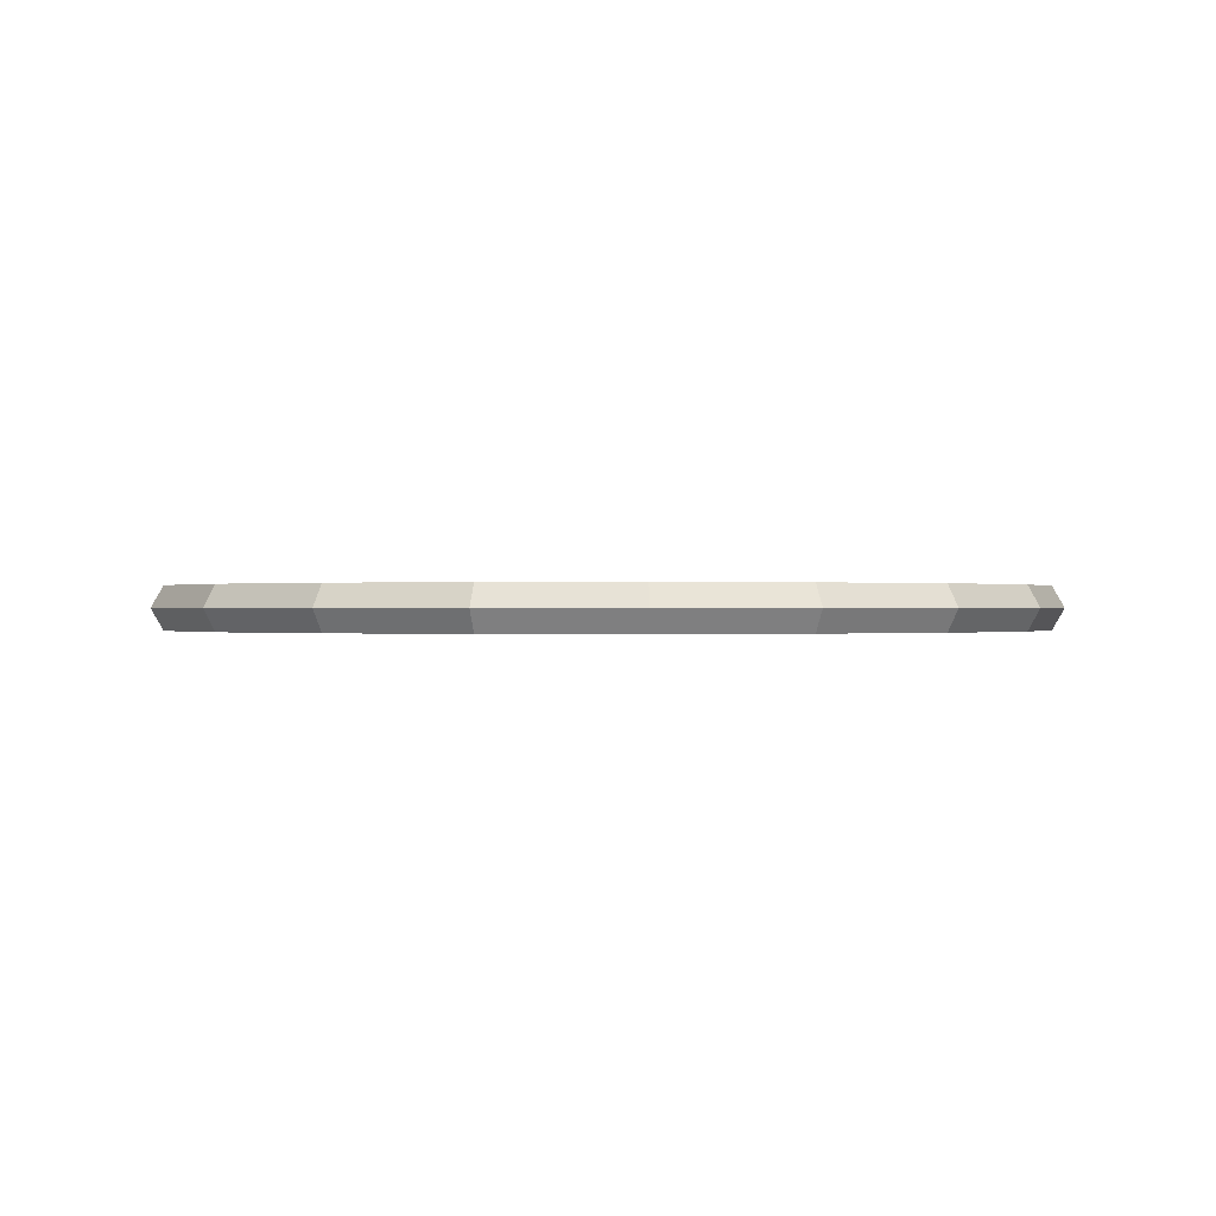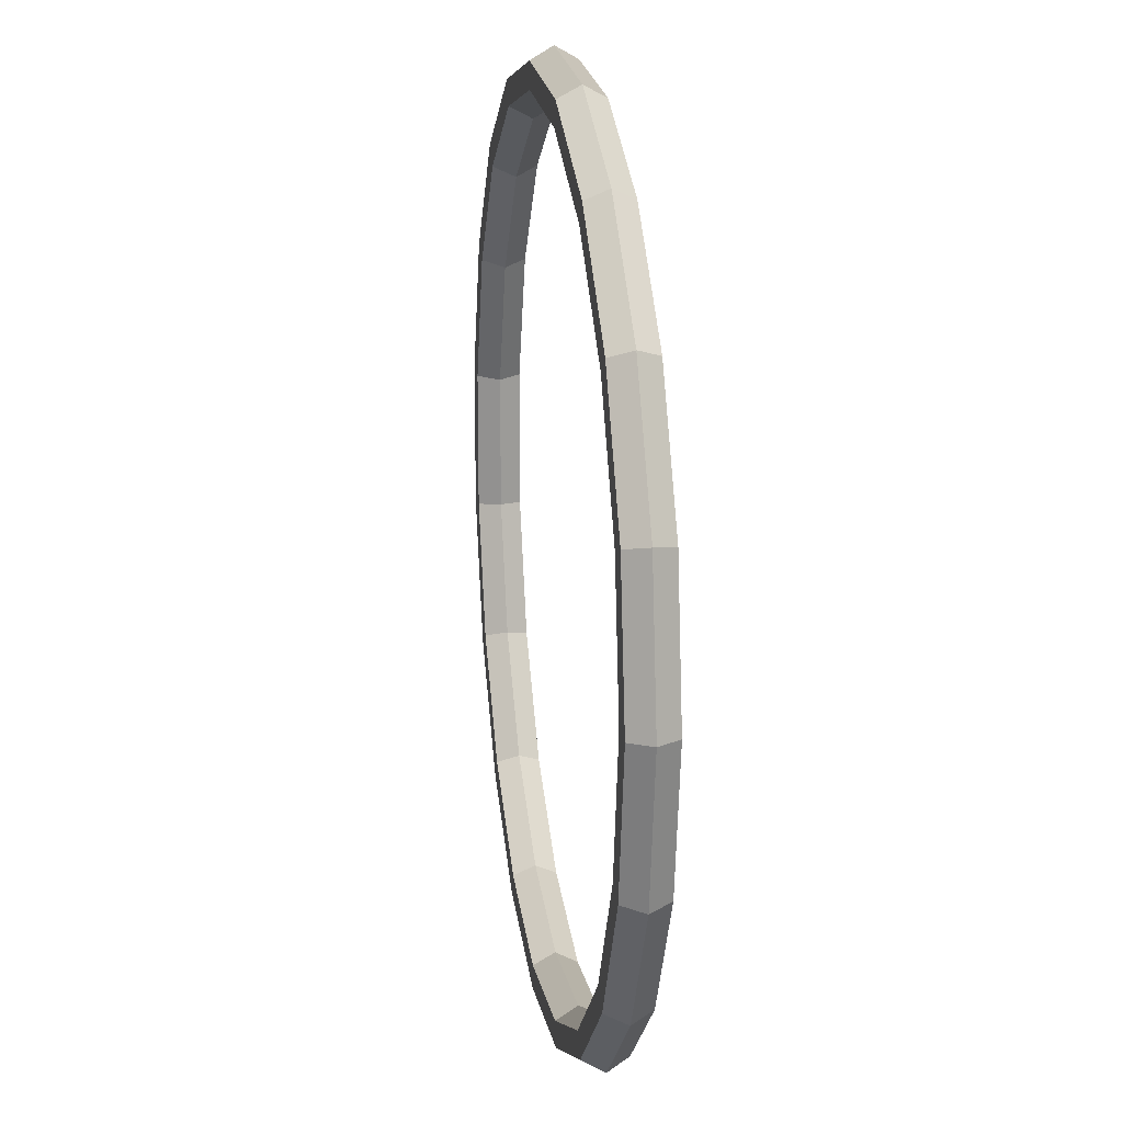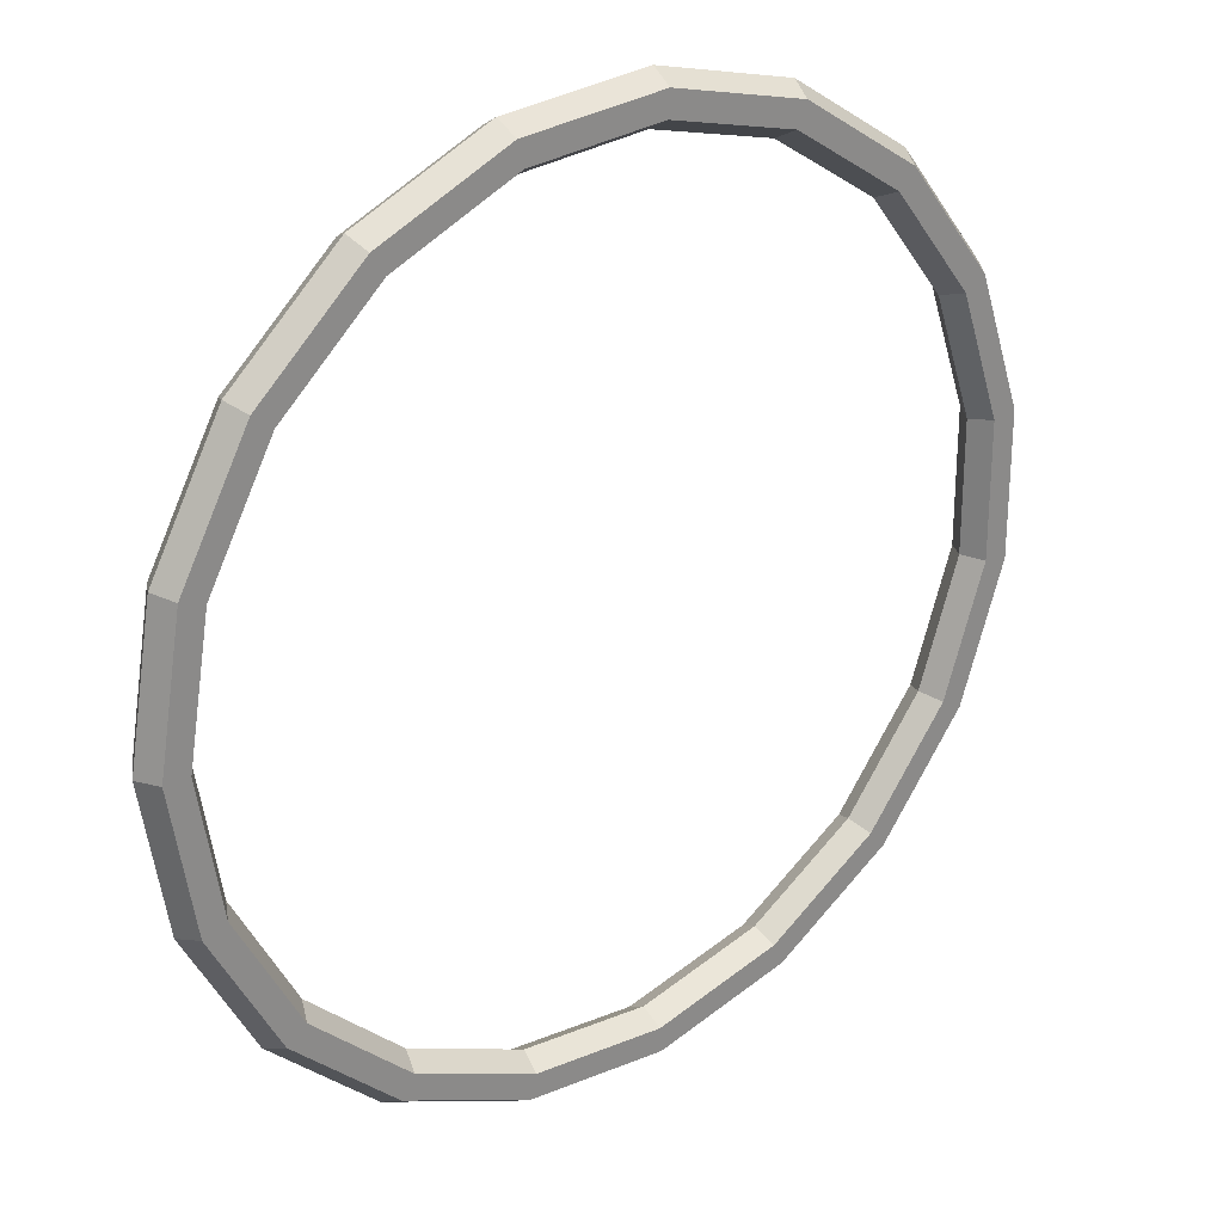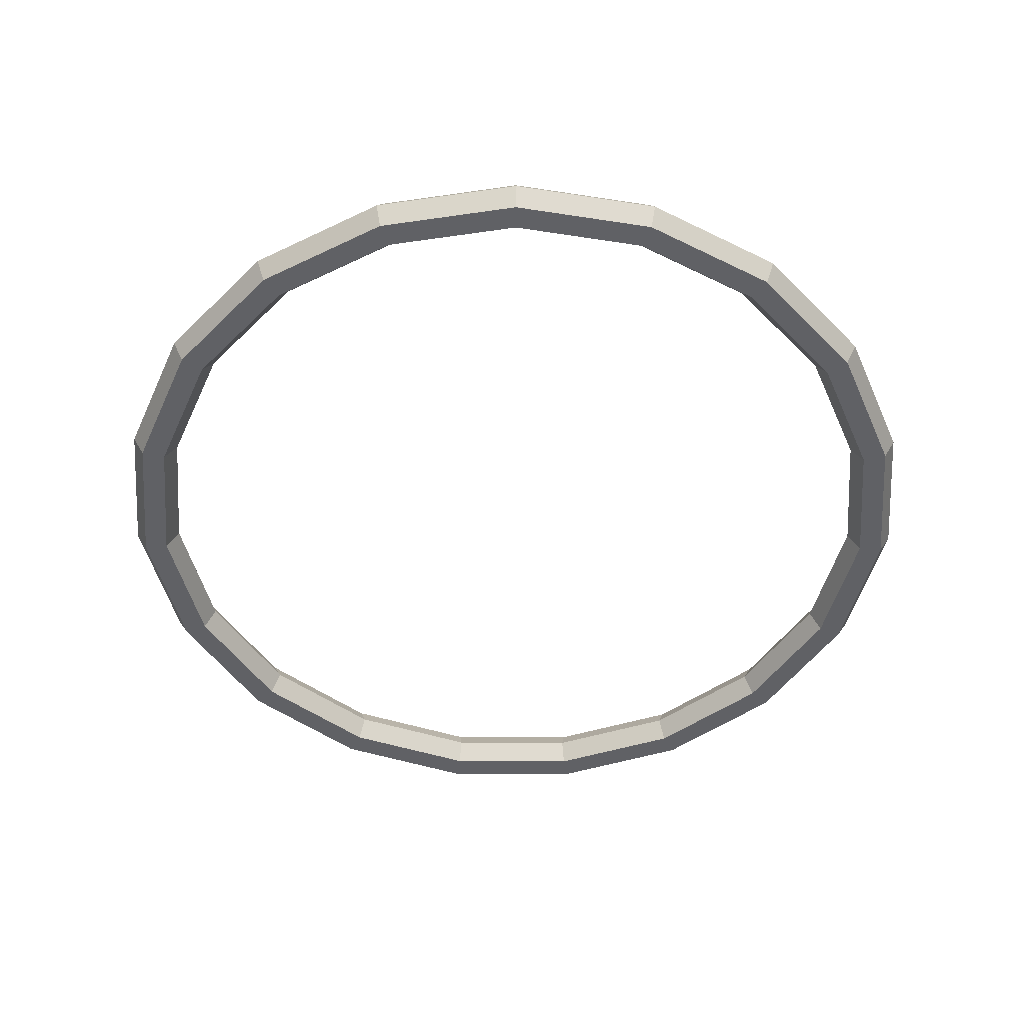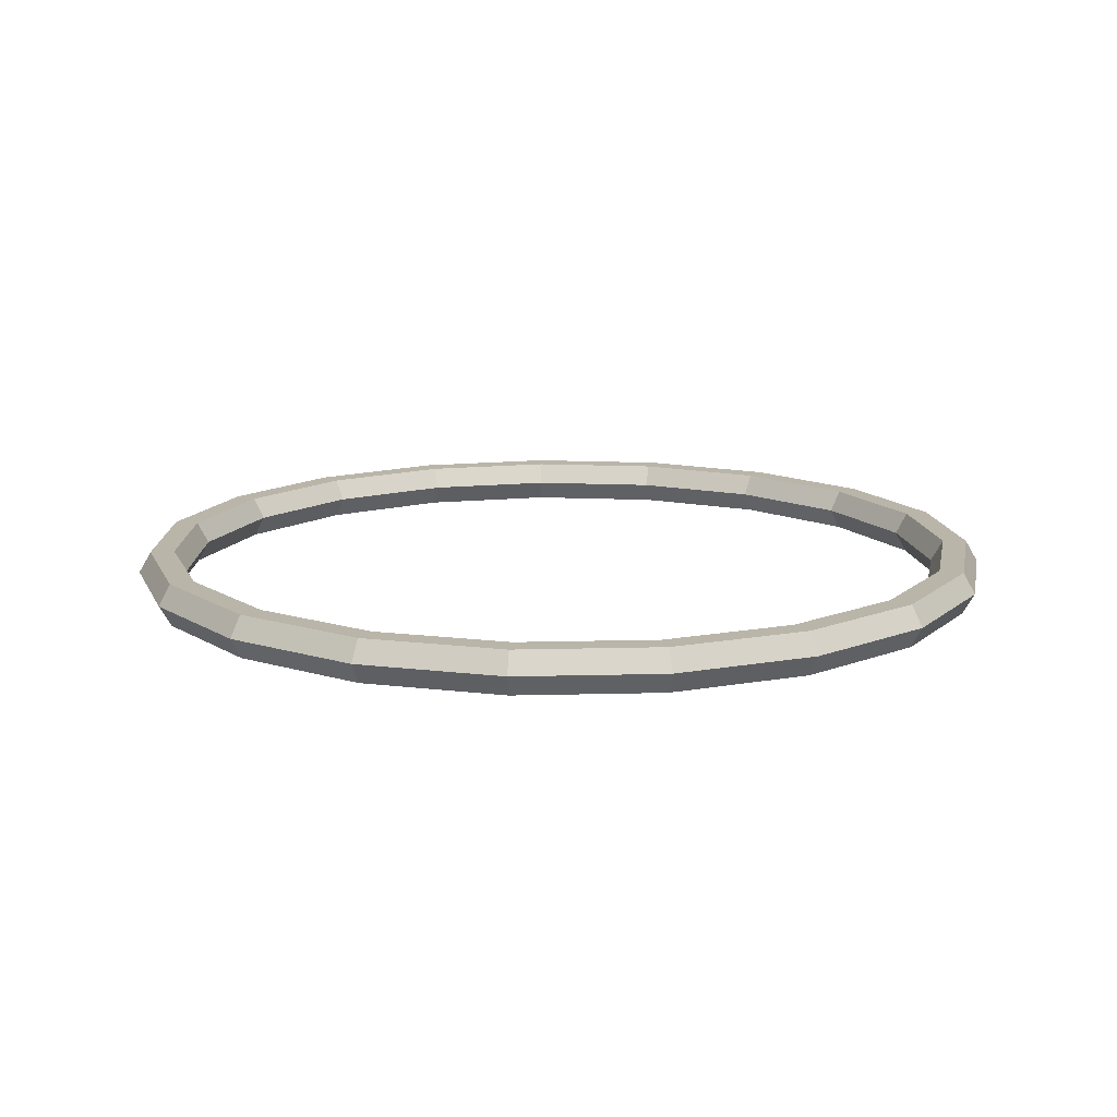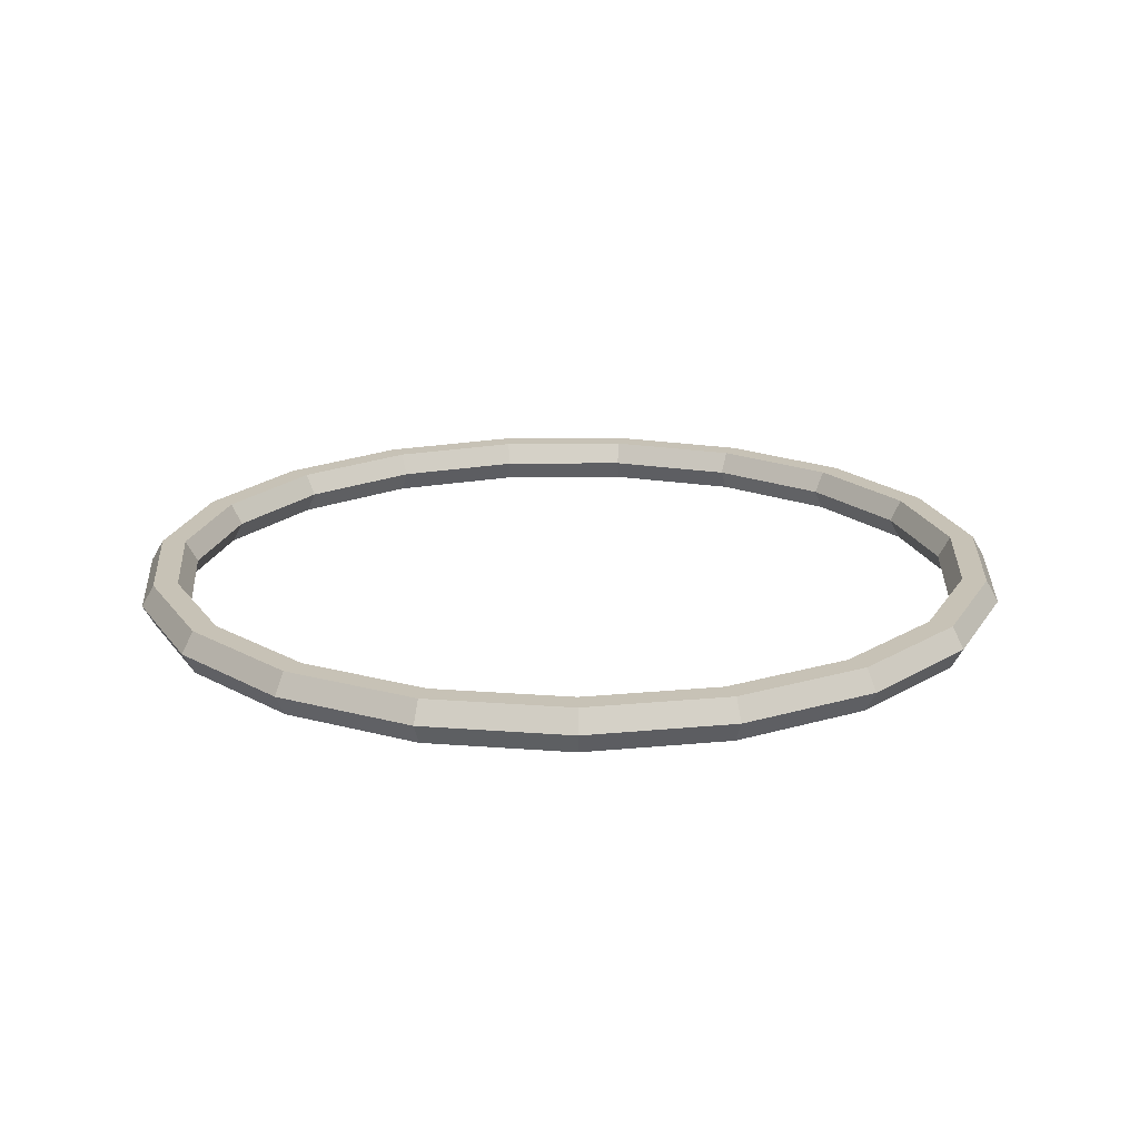
<metadata>
{"format":"obj","ext":"obj","renderer":"f3d","projection":"perspective","resolution":1024,"background":"white","views":[{"elev":-0.0,"azim":-28.4,"up":"+Y"},{"elev":18.0,"azim":81.0,"up":"+Z"},{"elev":26.5,"azim":141.6,"up":"+Z"},{"elev":-49.4,"azim":127.6,"up":"+Y"},{"elev":13.7,"azim":134.0,"up":"+Y"},{"elev":19.1,"azim":89.0,"up":"+Y"}]}
</metadata>
<code>
o Torus.001
v 1.09 0 0
v 1.06 0.05196 0
v 1 0.05196 0
v 0.97 0 0
v 1 -0.05196 0
v 1.06 -0.05196 0
v 1.031 0 -0.3539
v 1.003 0.05196 -0.3442
v 0.9458 0.05196 -0.3247
v 0.9174 0 -0.315
v 0.9458 -0.05196 -0.3247
v 1.003 -0.05196 -0.3442
v 0.8602 0 -0.6695
v 0.8365 0.05196 -0.6511
v 0.7891 0.05196 -0.6142
v 0.7655 0 -0.5958
v 0.7891 -0.05196 -0.6142
v 0.8365 -0.05196 -0.6511
v 0.5962 0 -0.9125
v 0.5798 0.05196 -0.8874
v 0.5469 0.05196 -0.8372
v 0.5305 0 -0.8121
v 0.5469 -0.05196 -0.8372
v 0.5798 -0.05196 -0.8874
v 0.2676 0 -1.057
v 0.2602 0.05196 -1.028
v 0.2455 0.05196 -0.9694
v 0.2381 0 -0.9403
v 0.2455 -0.05196 -0.9694
v 0.2602 -0.05196 -1.028
v -0.09001 0 -1.086
v -0.08753 0.05196 -1.056
v -0.08258 0.05196 -0.9966
v -0.0801 0 -0.9667
v -0.08258 -0.05196 -0.9966
v -0.08753 -0.05196 -1.056
v -0.4378 0 -0.9982
v -0.4258 0.05196 -0.9707
v -0.4017 0.05196 -0.9158
v -0.3896 0 -0.8883
v -0.4017 -0.05196 -0.9158
v -0.4258 -0.05196 -0.9707
v -0.7382 0 -0.8019
v -0.7179 0.05196 -0.7799
v -0.6773 0.05196 -0.7357
v -0.657 0 -0.7137
v -0.6773 -0.05196 -0.7357
v -0.7179 -0.05196 -0.7799
v -0.9586 0 -0.5188
v -0.9322 0.05196 -0.5045
v -0.8795 0.05196 -0.4759
v -0.8531 0 -0.4617
v -0.8795 -0.05196 -0.4759
v -0.9322 -0.05196 -0.5045
v -1.075 0 -0.1794
v -1.046 0.05196 -0.1745
v -0.9864 0.05196 -0.1646
v -0.9568 0 -0.1597
v -0.9864 -0.05196 -0.1646
v -1.046 -0.05196 -0.1745
v -1.075 0 0.1794
v -1.046 0.05196 0.1745
v -0.9864 0.05196 0.1646
v -0.9568 0 0.1597
v -0.9864 -0.05196 0.1646
v -1.046 -0.05196 0.1745
v -0.9586 0 0.5188
v -0.9322 0.05196 0.5045
v -0.8795 0.05196 0.4759
v -0.8531 0 0.4617
v -0.8795 -0.05196 0.4759
v -0.9322 -0.05196 0.5045
v -0.7382 0 0.8019
v -0.7179 0.05196 0.7799
v -0.6773 0.05196 0.7357
v -0.657 0 0.7137
v -0.6773 -0.05196 0.7357
v -0.7179 -0.05196 0.7799
v -0.4378 0 0.9982
v -0.4258 0.05196 0.9707
v -0.4017 0.05196 0.9158
v -0.3896 0 0.8883
v -0.4017 -0.05196 0.9158
v -0.4258 -0.05196 0.9707
v -0.09001 0 1.086
v -0.08754 0.05196 1.056
v -0.08258 0.05196 0.9966
v -0.0801 0 0.9667
v -0.08258 -0.05196 0.9966
v -0.08754 -0.05196 1.056
v 0.2676 0 1.057
v 0.2602 0.05196 1.028
v 0.2455 0.05196 0.9694
v 0.2381 0 0.9403
v 0.2455 -0.05196 0.9694
v 0.2602 -0.05196 1.028
v 0.5962 0 0.9125
v 0.5798 0.05196 0.8874
v 0.5469 0.05196 0.8372
v 0.5305 0 0.8121
v 0.5469 -0.05196 0.8372
v 0.5798 -0.05196 0.8874
v 0.8602 0 0.6695
v 0.8365 0.05196 0.6511
v 0.7891 0.05196 0.6142
v 0.7655 0 0.5958
v 0.7891 -0.05196 0.6142
v 0.8365 -0.05196 0.6511
v 1.031 0 0.3539
v 1.003 0.05196 0.3442
v 0.9458 0.05196 0.3247
v 0.9174 0 0.315
v 0.9458 -0.05196 0.3247
v 1.003 -0.05196 0.3442
f 1 8 2
f 8 3 2
f 9 4 3
f 10 5 4
f 5 12 6
f 6 7 1
f 13 8 7
f 14 9 8
f 15 10 9
f 16 11 10
f 17 12 11
f 12 13 7
f 19 14 13
f 20 15 14
f 21 16 15
f 16 23 17
f 23 18 17
f 24 13 18
f 19 26 20
f 20 27 21
f 27 22 21
f 28 23 22
f 23 30 24
f 30 19 24
f 31 26 25
f 32 27 26
f 33 28 27
f 34 29 28
f 35 30 29
f 36 25 30
f 31 38 32
f 32 39 33
f 39 34 33
f 40 35 34
f 41 36 35
f 42 31 36
f 37 44 38
f 44 39 38
f 45 40 39
f 46 41 40
f 41 48 42
f 48 37 42
f 43 50 44
f 44 51 45
f 51 46 45
f 52 47 46
f 47 54 48
f 54 43 48
f 49 56 50
f 56 51 50
f 57 52 51
f 58 53 52
f 59 54 53
f 60 49 54
f 61 56 55
f 62 57 56
f 57 64 58
f 64 59 58
f 65 60 59
f 66 55 60
f 67 62 61
f 62 69 63
f 63 70 64
f 70 65 64
f 71 66 65
f 66 67 61
f 73 68 67
f 74 69 68
f 75 70 69
f 70 77 71
f 77 72 71
f 72 73 67
f 79 74 73
f 74 81 75
f 81 76 75
f 82 77 76
f 83 78 77
f 84 73 78
f 85 80 79
f 86 81 80
f 87 82 81
f 82 89 83
f 89 84 83
f 90 79 84
f 91 86 85
f 86 93 87
f 93 88 87
f 94 89 88
f 95 90 89
f 96 85 90
f 97 92 91
f 92 99 93
f 99 94 93
f 100 95 94
f 101 96 95
f 96 97 91
f 97 104 98
f 104 99 98
f 105 100 99
f 106 101 100
f 101 108 102
f 108 97 102
f 103 110 104
f 110 105 104
f 111 106 105
f 112 107 106
f 113 108 107
f 114 103 108
f 1 110 109
f 2 111 110
f 3 112 111
f 4 113 112
f 5 114 113
f 6 109 114
f 1 7 8
f 8 9 3
f 9 10 4
f 10 11 5
f 5 11 12
f 6 12 7
f 13 14 8
f 14 15 9
f 15 16 10
f 16 17 11
f 17 18 12
f 12 18 13
f 19 20 14
f 20 21 15
f 21 22 16
f 16 22 23
f 23 24 18
f 24 19 13
f 19 25 26
f 20 26 27
f 27 28 22
f 28 29 23
f 23 29 30
f 30 25 19
f 31 32 26
f 32 33 27
f 33 34 28
f 34 35 29
f 35 36 30
f 36 31 25
f 31 37 38
f 32 38 39
f 39 40 34
f 40 41 35
f 41 42 36
f 42 37 31
f 37 43 44
f 44 45 39
f 45 46 40
f 46 47 41
f 41 47 48
f 48 43 37
f 43 49 50
f 44 50 51
f 51 52 46
f 52 53 47
f 47 53 54
f 54 49 43
f 49 55 56
f 56 57 51
f 57 58 52
f 58 59 53
f 59 60 54
f 60 55 49
f 61 62 56
f 62 63 57
f 57 63 64
f 64 65 59
f 65 66 60
f 66 61 55
f 67 68 62
f 62 68 69
f 63 69 70
f 70 71 65
f 71 72 66
f 66 72 67
f 73 74 68
f 74 75 69
f 75 76 70
f 70 76 77
f 77 78 72
f 72 78 73
f 79 80 74
f 74 80 81
f 81 82 76
f 82 83 77
f 83 84 78
f 84 79 73
f 85 86 80
f 86 87 81
f 87 88 82
f 82 88 89
f 89 90 84
f 90 85 79
f 91 92 86
f 86 92 93
f 93 94 88
f 94 95 89
f 95 96 90
f 96 91 85
f 97 98 92
f 92 98 99
f 99 100 94
f 100 101 95
f 101 102 96
f 96 102 97
f 97 103 104
f 104 105 99
f 105 106 100
f 106 107 101
f 101 107 108
f 108 103 97
f 103 109 110
f 110 111 105
f 111 112 106
f 112 113 107
f 113 114 108
f 114 109 103
f 1 2 110
f 2 3 111
f 3 4 112
f 4 5 113
f 5 6 114
f 6 1 109

</code>
